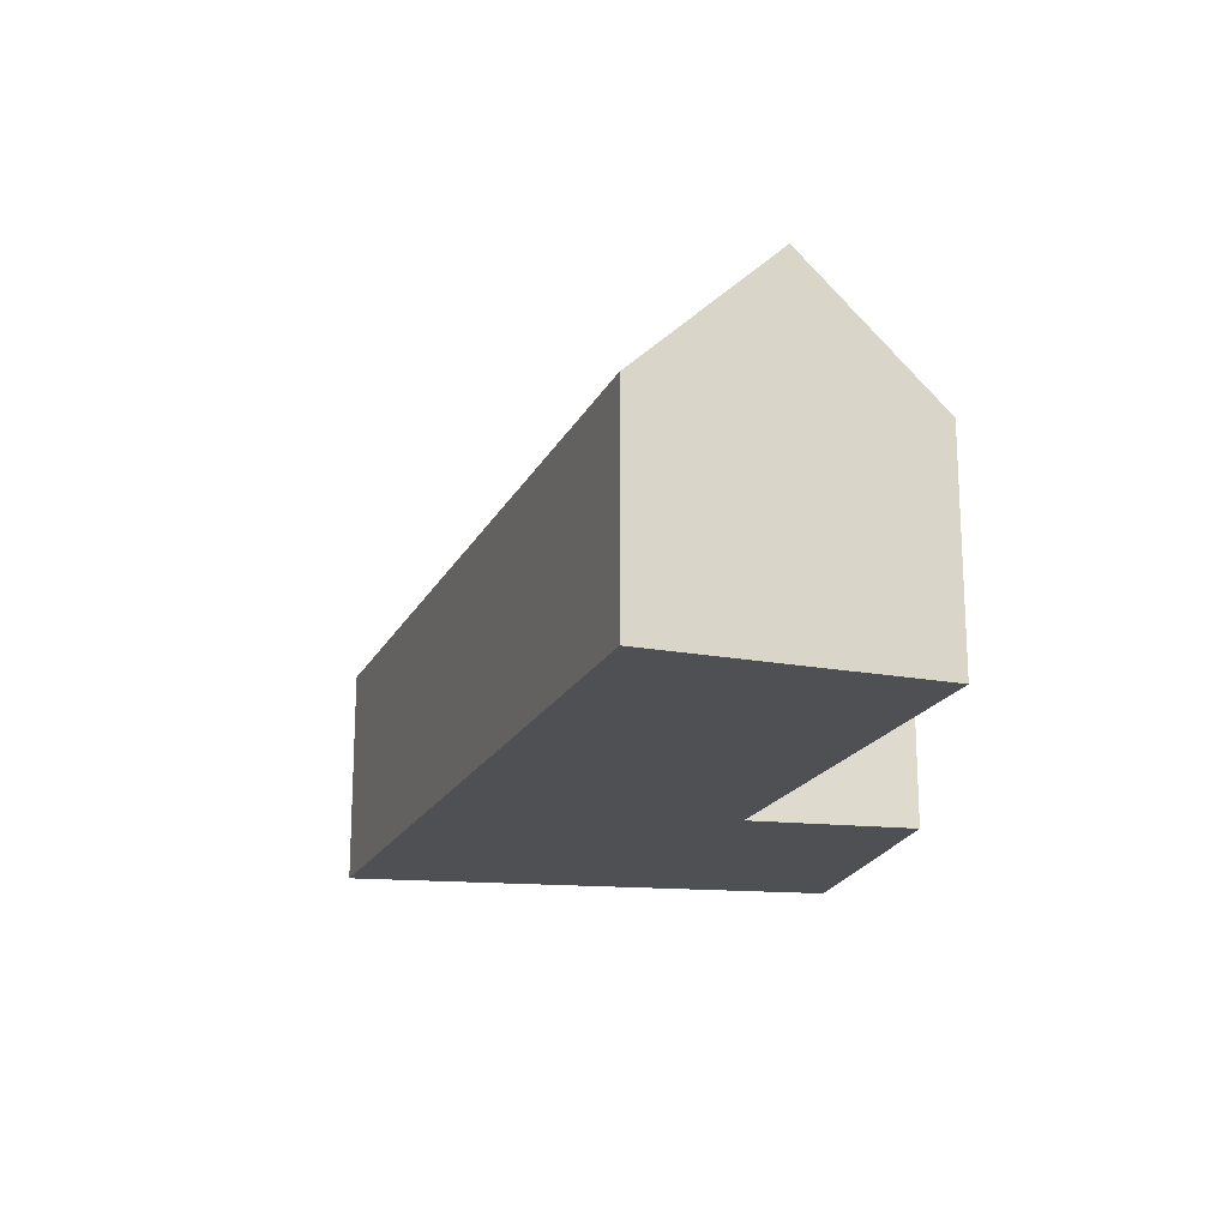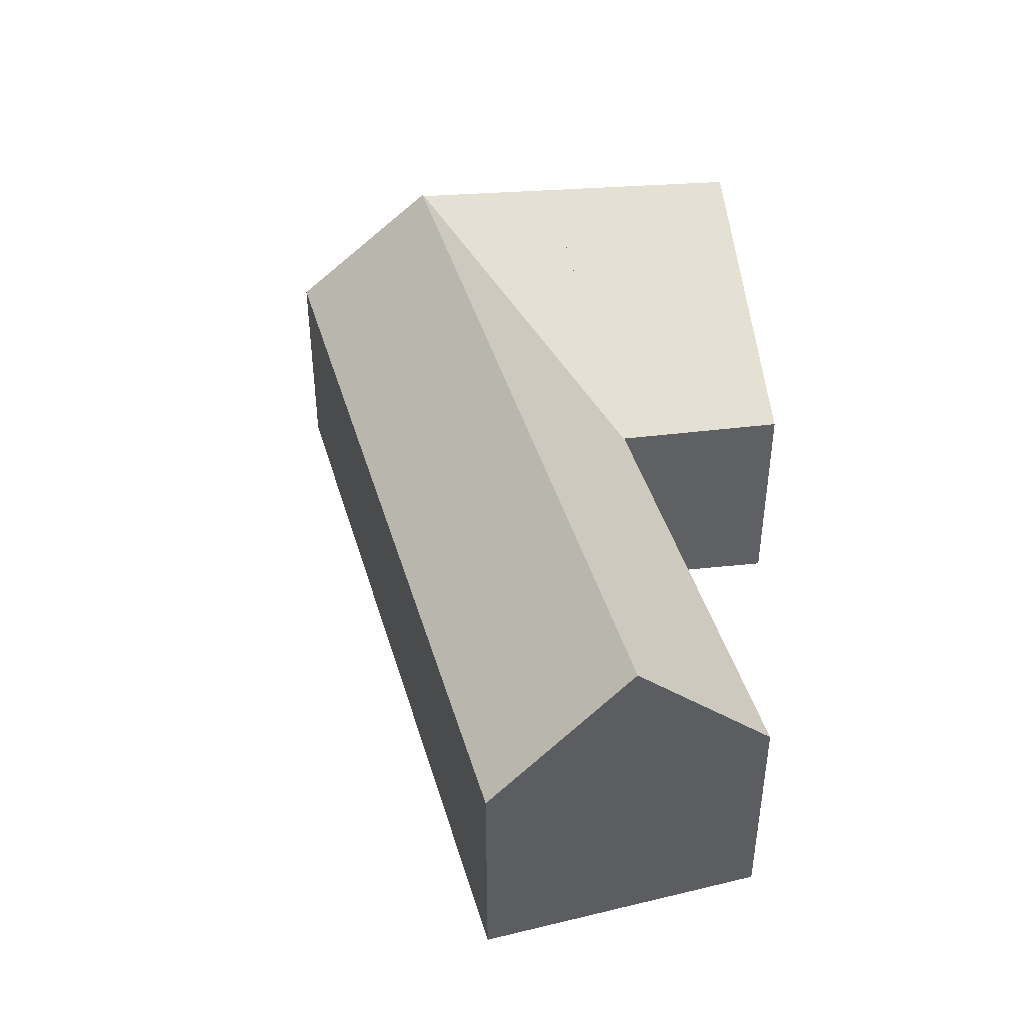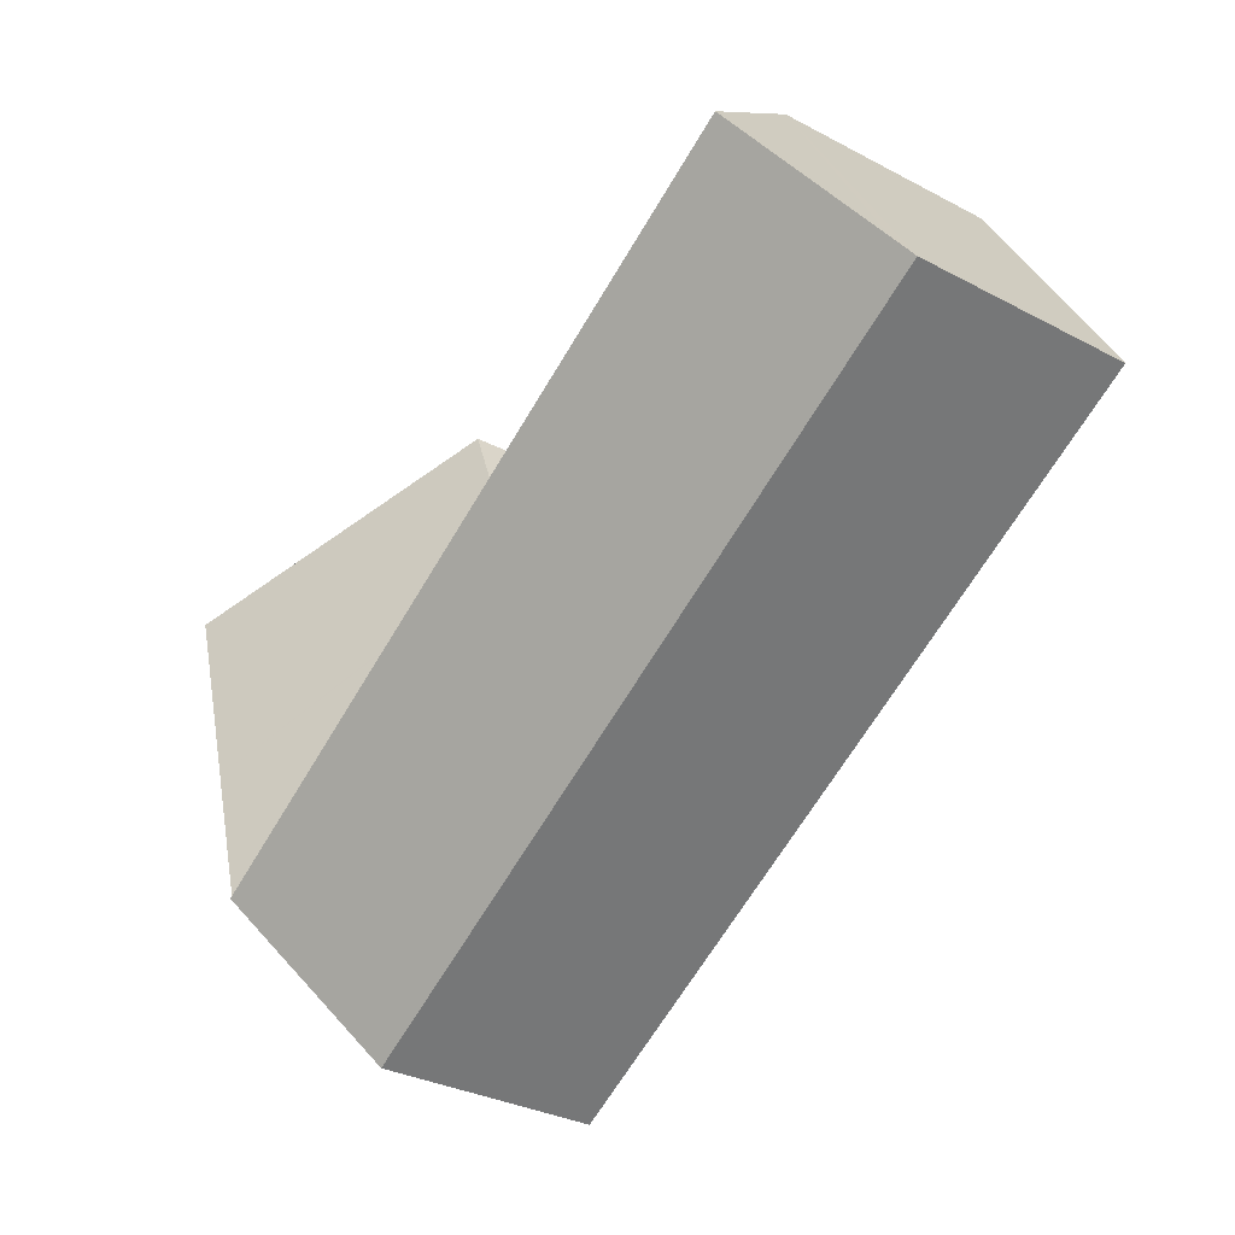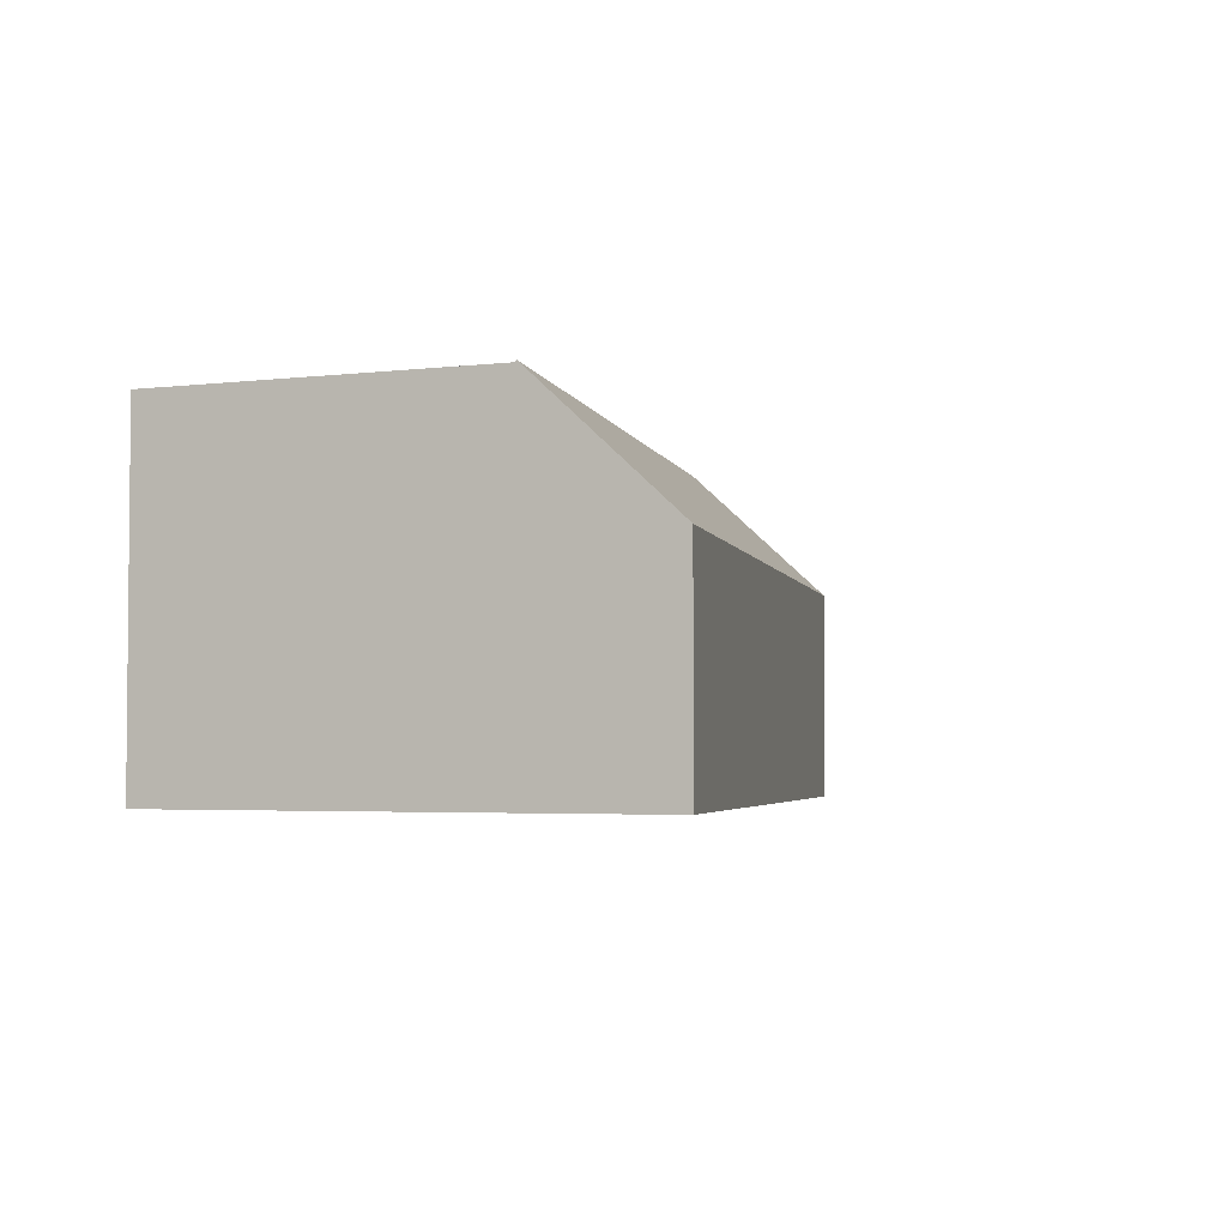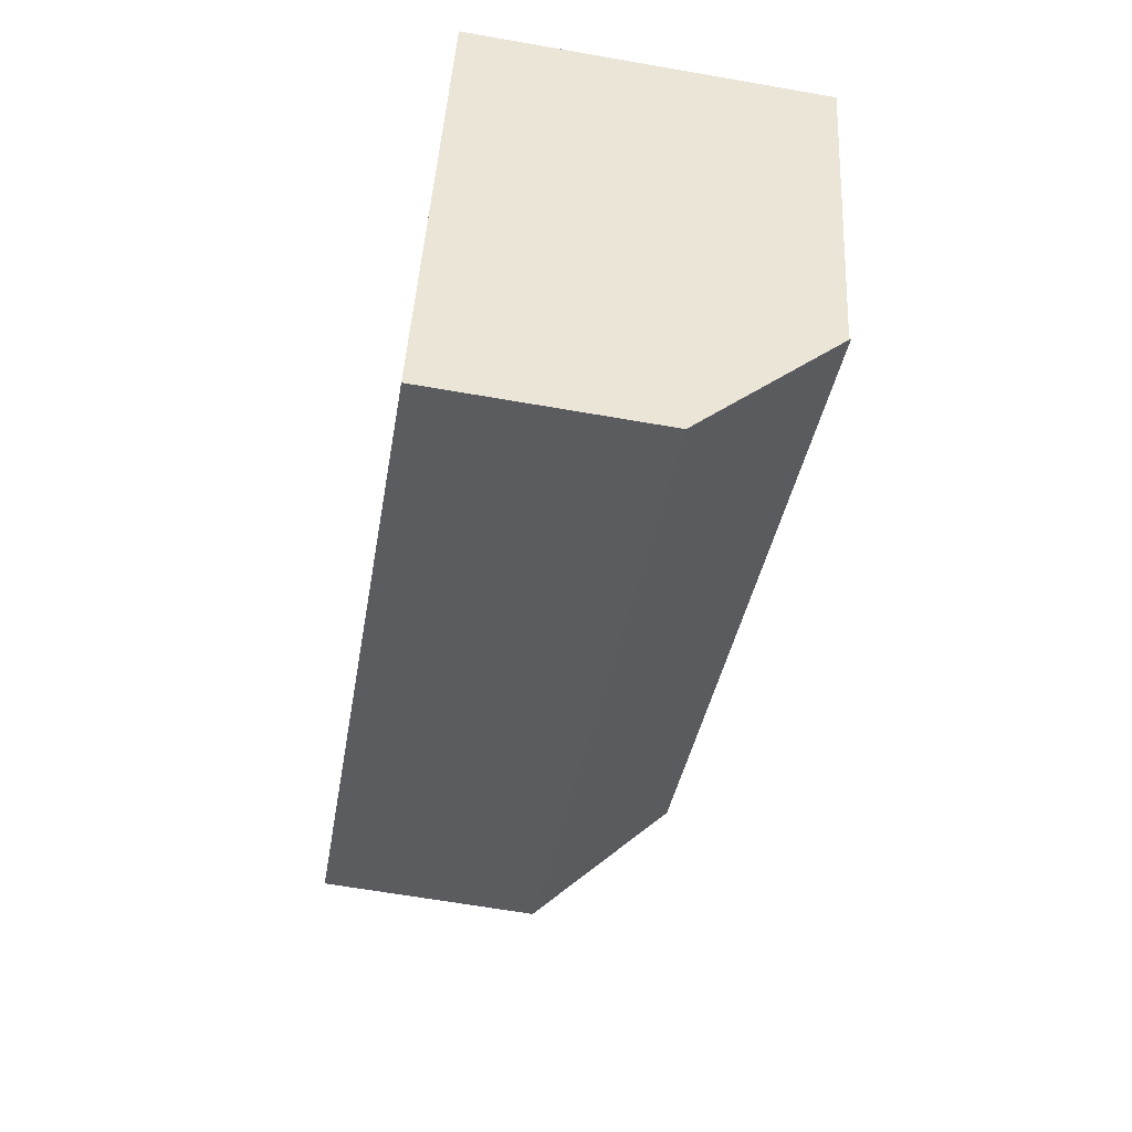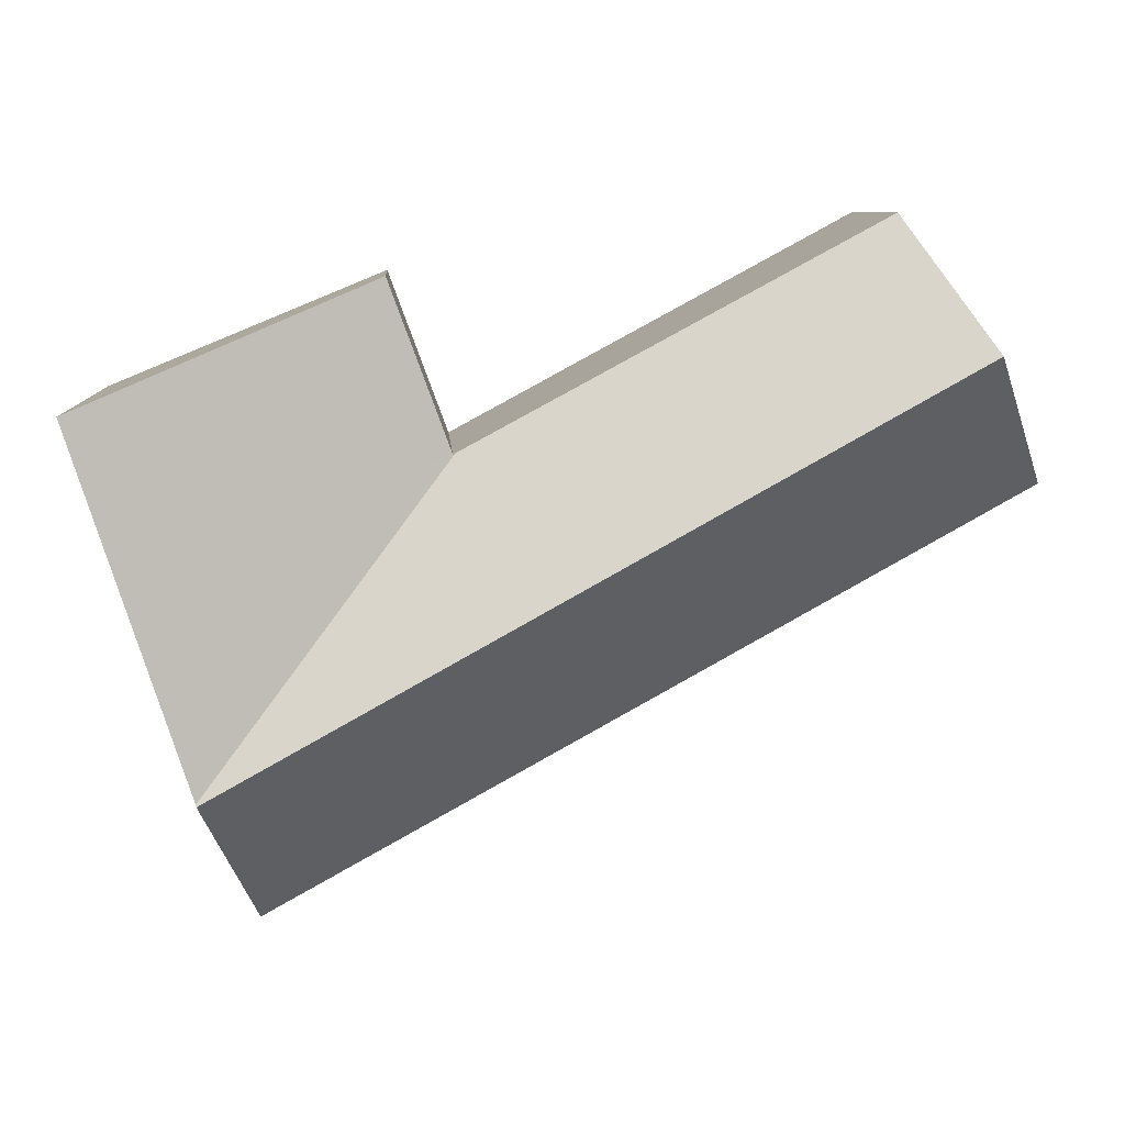
<metadata>
{"format":"obj","ext":"obj","renderer":"f3d","projection":"perspective","resolution":1024,"background":"white","views":[{"elev":-18.8,"azim":-80.7,"up":"+Y"},{"elev":43.0,"azim":-77.0,"up":"+Y"},{"elev":-32.8,"azim":-126.0,"up":"+Z"},{"elev":-3.4,"azim":130.8,"up":"+Y"},{"elev":-64.1,"azim":80.0,"up":"+Z"},{"elev":8.5,"azim":176.2,"up":"+Z"}]}
</metadata>
<code>
v  19.7 8.462 -2.843
v  14.54 5.343 4.643
v  21.23 8.462 1.89
v  13.12 5.272 0.801
v  13.1 5.271 0.736
v  13.04 5.244 0.766
v  18.6 8.462 -6.27
v  11.81 8.506 -2.565
v  18.59 8.506 -6.315
v  1.685 8.506 3.044
v  12.91 5.246 0.838
v  3.326 5.356 6.01
v  10.73 5.273 -5.94
v  17.5 5.273 -9.69
v  0 5.273 3.229e-16
v  0.213 5.681 0.384
v  3.326 -3.68e-16 6.01
v  12.91 -5.131e-17 0.838
v  13.1 -4.507e-17 0.736
v  13.04 -4.69e-17 0.766
v  14.54 -2.843e-16 4.643
v  13.12 -4.905e-17 0.801
v  21.23 -1.157e-16 1.89
v  19.7 1.741e-16 -2.843
v  18.6 3.839e-16 -6.27
v  18.59 3.867e-16 -6.315
v  17.5 5.933e-16 -9.69
v  10.73 3.637e-16 -5.94
v  0 0 0
v  0.213 -2.351e-17 0.384
v  1.685 -1.864e-16 3.044
g defaultobject
f 1 2 3
f 2 1 4
f 4 1 5
f 6 1 7
f 8 7 9
f 7 8 6
f 6 8 10
f 6 10 11
f 11 10 12
f 13 9 14
f 9 13 8
f 8 13 15
f 8 15 16
f 10 8 16
f 17 11 12
f 11 17 18
f 11 18 6
f 6 18 5
f 5 18 19
f 19 18 20
f 4 21 2
f 21 4 5
f 21 5 19
f 21 19 22
f 2 23 3
f 23 2 21
f 23 1 3
f 1 23 7
f 7 23 24
f 7 24 9
f 9 24 14
f 14 24 25
f 14 25 26
f 14 26 27
f 27 13 14
f 13 27 28
f 13 28 15
f 15 28 29
f 16 12 10
f 12 16 15
f 12 15 29
f 12 29 17
f 17 29 30
f 17 30 31
f 21 24 23
f 24 21 25
f 25 21 26
f 26 21 27
f 27 21 28
f 28 21 22
f 28 22 19
f 28 19 20
f 28 20 18
f 28 18 17
f 28 17 31
f 28 31 30
f 28 30 29

</code>
